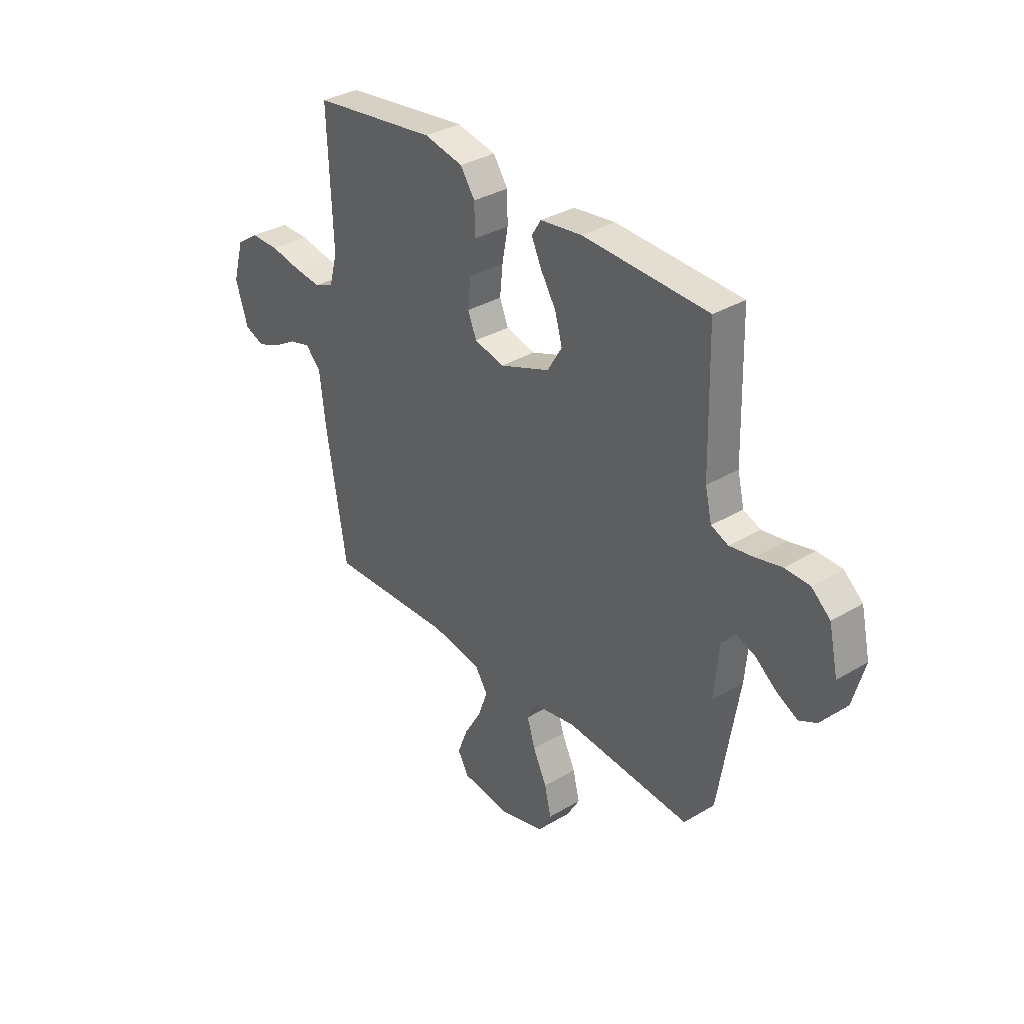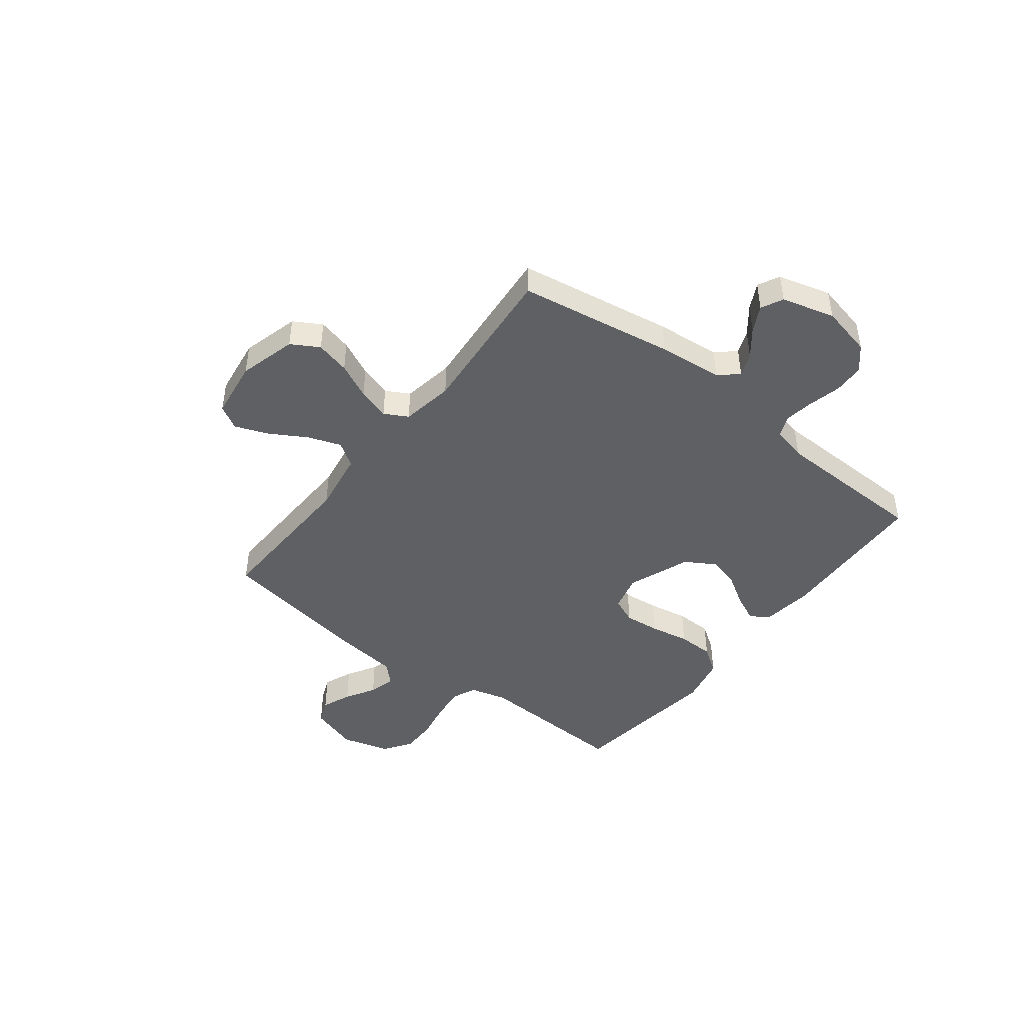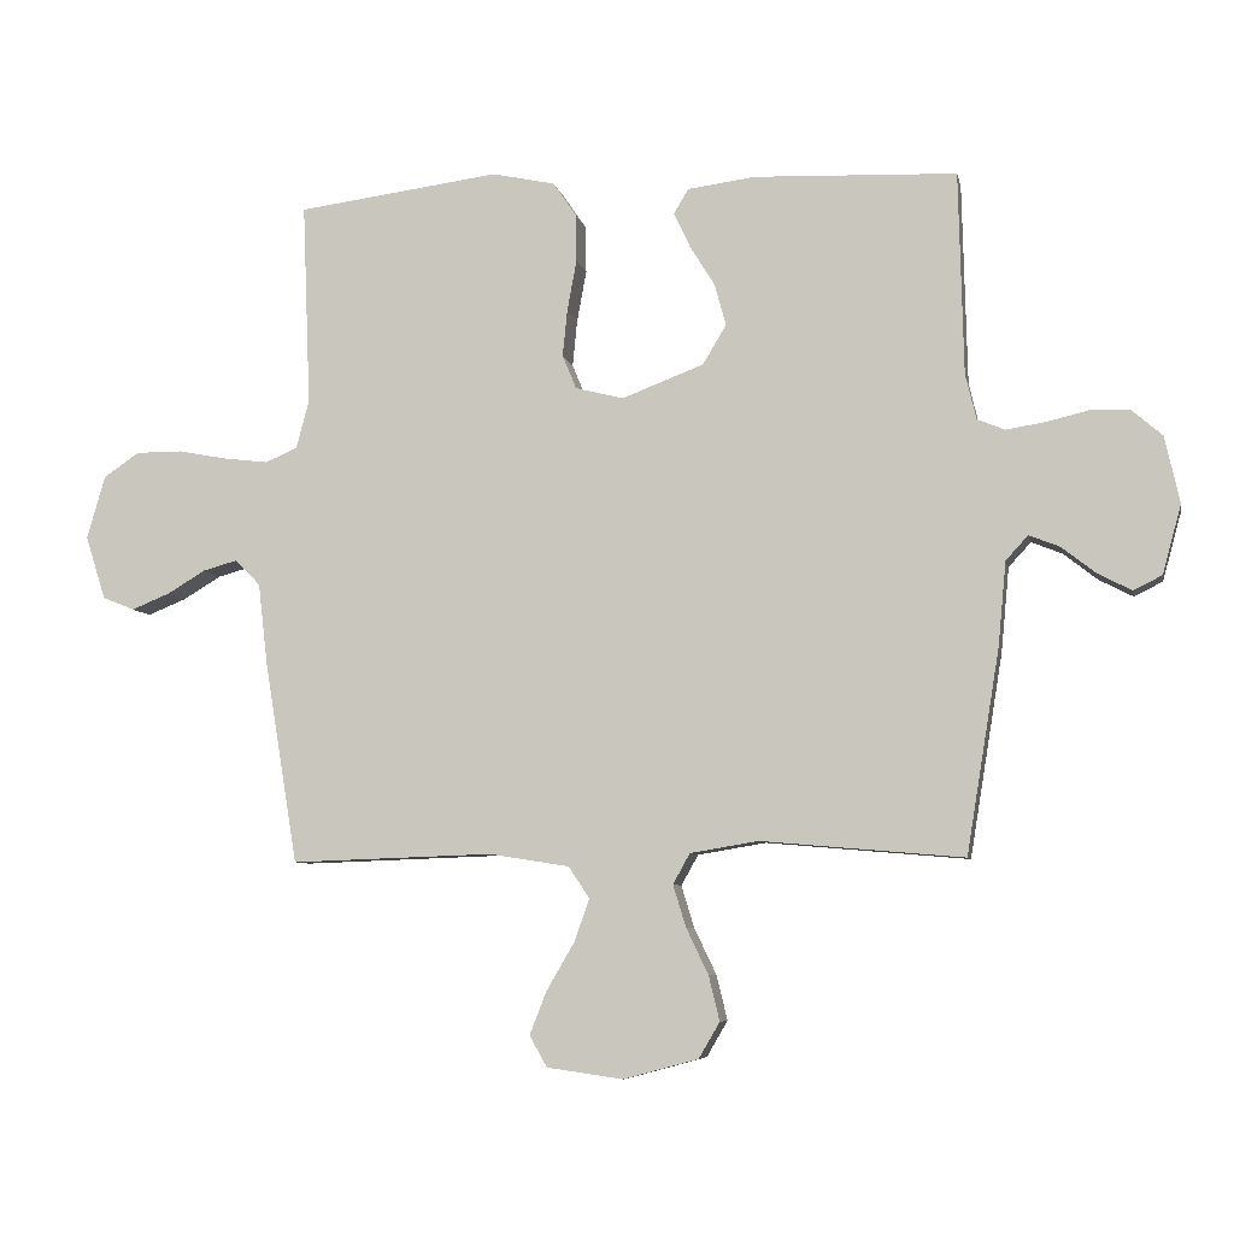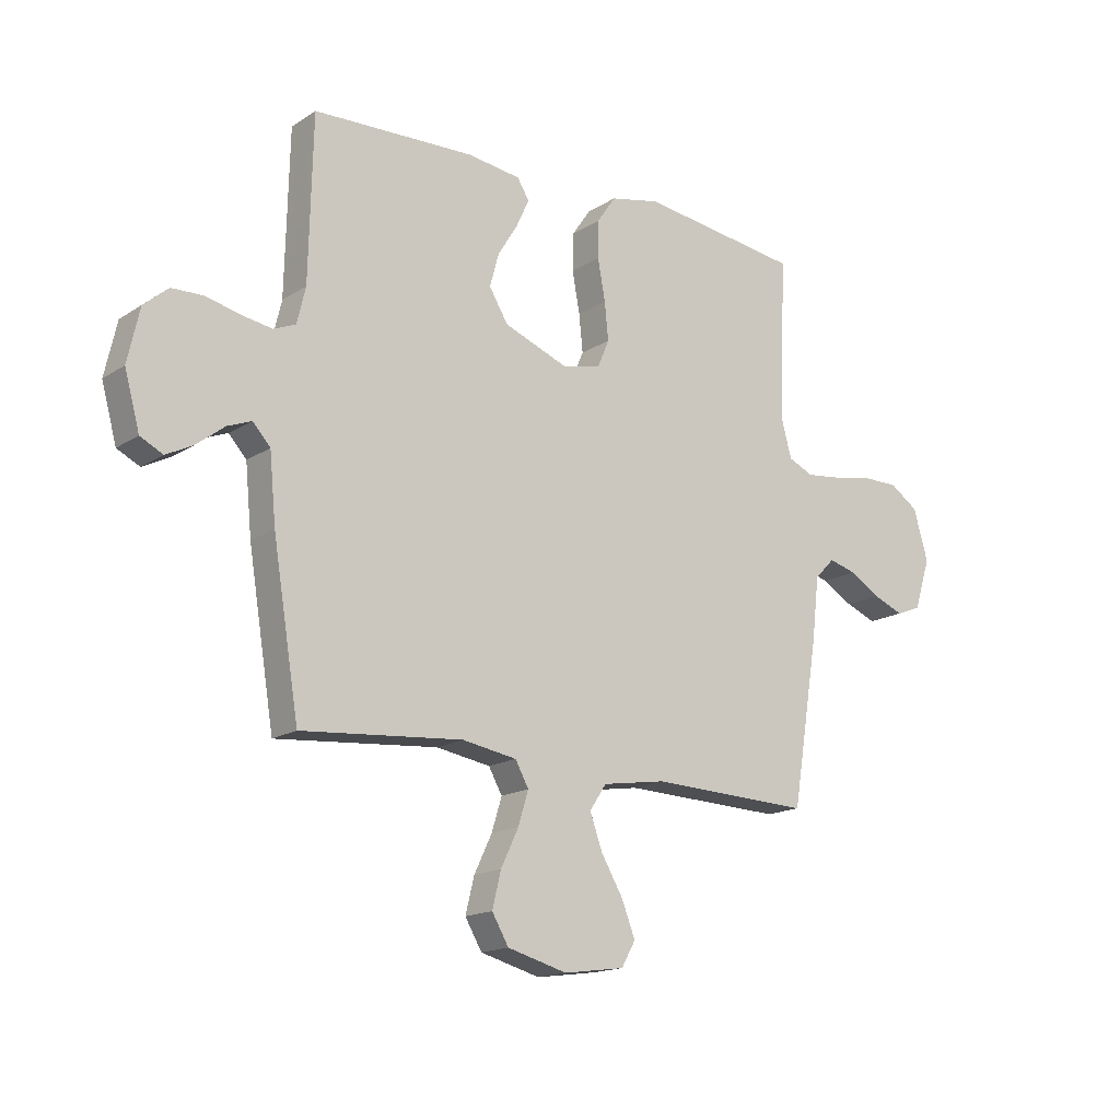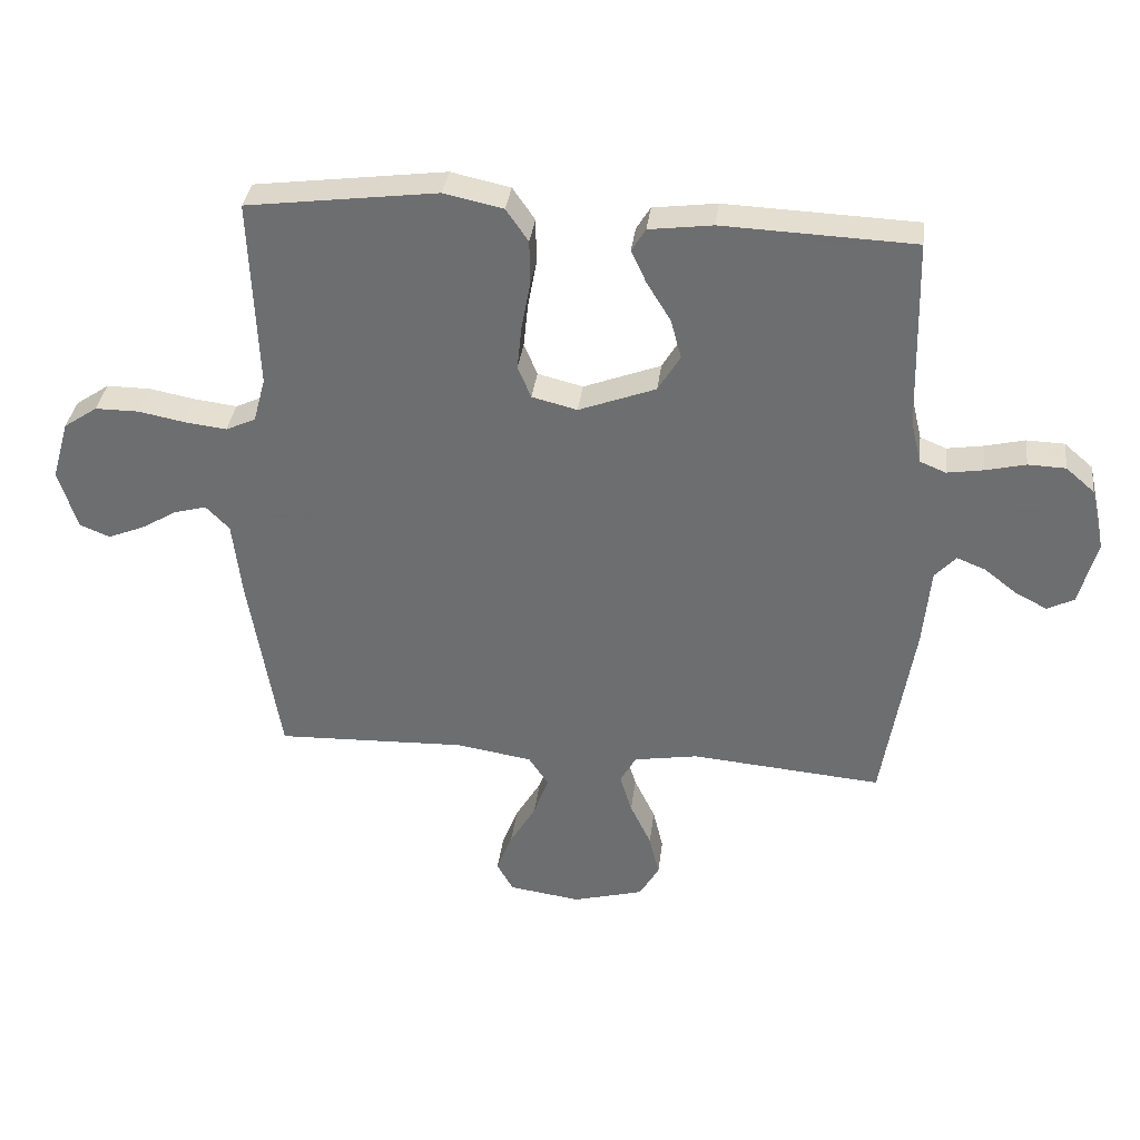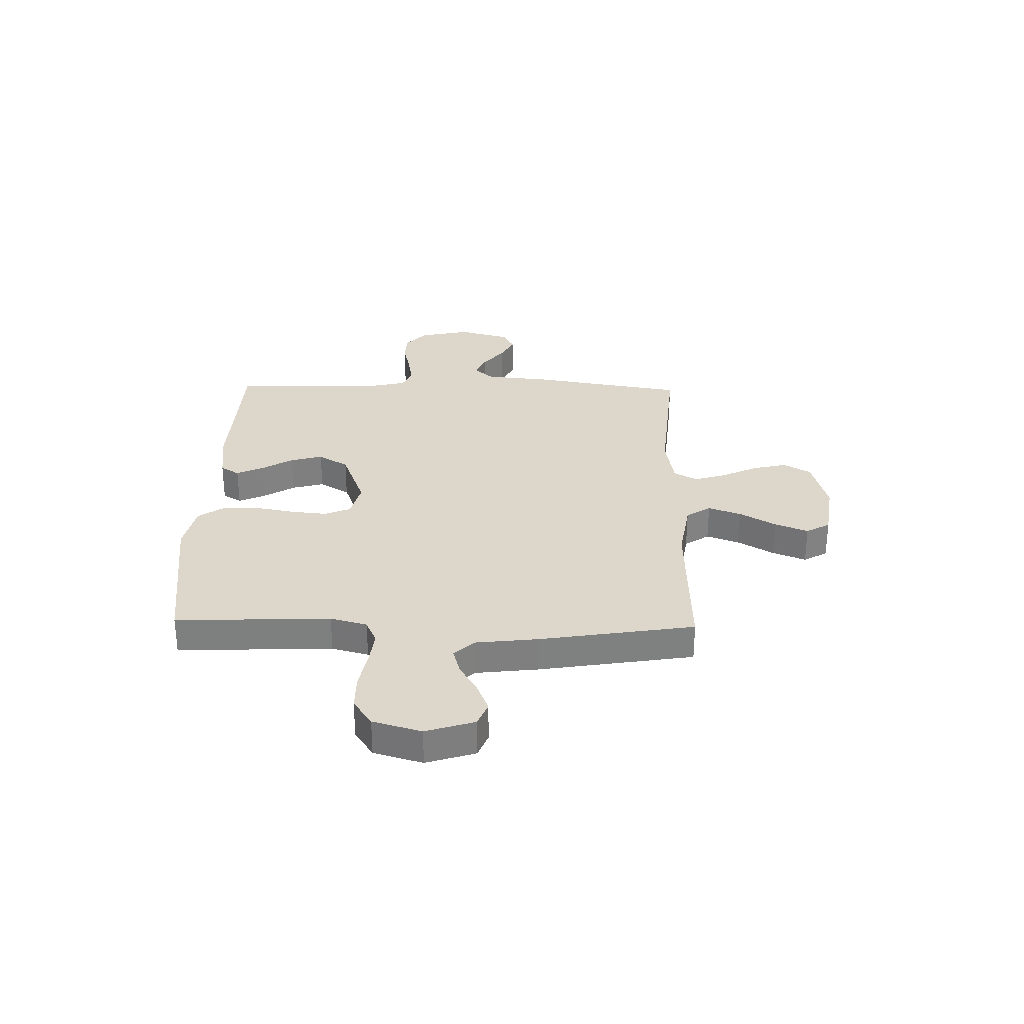
<metadata>
{"format":"obj","ext":"obj","renderer":"f3d","projection":"perspective","resolution":1024,"background":"white","views":[{"elev":33.9,"azim":-129.0,"up":"+Z"},{"elev":-45.0,"azim":-127.8,"up":"+Y"},{"elev":-6.9,"azim":-168.5,"up":"+Z"},{"elev":-16.3,"azim":-37.8,"up":"+Z"},{"elev":34.9,"azim":-172.9,"up":"+Z"},{"elev":30.5,"azim":91.3,"up":"+Y"}]}
</metadata>
<code>
v -0.5 0.07 0.5
v -0.2 0.07 0.512
v -0.1 0.07 0.499
v -0.078 0.07 0.463
v -0.102 0.07 0.411
v -0.139 0.07 0.351
v -0.156 0.07 0.289
v -0.121 0.07 0.231
v 0 0.07 0.185
v 0.071 0.07 0.203
v 0.092 0.07 0.253
v 0.085 0.07 0.322
v 0.071 0.07 0.398
v 0.072 0.07 0.468
v 0.107 0.07 0.519
v 0.2 0.07 0.539
v 0.5 0.07 0.5
v 0.488 0.07 0.2
v 0.507 0.07 0.129
v 0.554 0.07 0.108
v 0.62 0.07 0.116
v 0.693 0.07 0.13
v 0.762 0.07 0.13
v 0.815 0.07 0.094
v 0.842 0.07 0
v 0.812 0.07 -0.094
v 0.765 0.07 -0.113
v 0.708 0.07 -0.09
v 0.651 0.07 -0.056
v 0.6 0.07 -0.042
v 0.563 0.07 -0.08
v 0.549 0.07 -0.2
v 0.5 0.07 -0.5
v 0.2 0.07 -0.49
v 0.081 0.07 -0.509
v 0.05 0.07 -0.556
v 0.073 0.07 -0.62
v 0.114 0.07 -0.69
v 0.139 0.07 -0.754
v 0.113 0.07 -0.8
v 0 0.07 -0.816
v -0.111 0.07 -0.786
v -0.142 0.07 -0.733
v -0.126 0.07 -0.667
v -0.093 0.07 -0.598
v -0.074 0.07 -0.536
v -0.099 0.07 -0.491
v -0.2 0.07 -0.474
v -0.5 0.07 -0.5
v -0.549 0.07 -0.2
v -0.561 0.07 -0.075
v -0.594 0.07 -0.039
v -0.639 0.07 -0.057
v -0.69 0.07 -0.097
v -0.74 0.07 -0.123
v -0.782 0.07 -0.102
v -0.81 0.07 0
v -0.788 0.07 0.099
v -0.743 0.07 0.138
v -0.684 0.07 0.14
v -0.621 0.07 0.125
v -0.564 0.07 0.116
v -0.523 0.07 0.133
v -0.507 0.07 0.2
v -0.5 0 0.5
v -0.2 0 0.512
v -0.1 0 0.499
v -0.078 0 0.463
v -0.102 0 0.411
v -0.139 0 0.351
v -0.156 0 0.289
v -0.121 0 0.231
v 0 0 0.185
v 0.071 0 0.203
v 0.092 0 0.253
v 0.085 0 0.322
v 0.071 0 0.398
v 0.072 0 0.468
v 0.107 0 0.519
v 0.2 0 0.539
v 0.5 0 0.5
v 0.488 0 0.2
v 0.507 0 0.129
v 0.554 0 0.108
v 0.62 0 0.116
v 0.693 0 0.13
v 0.762 0 0.13
v 0.815 0 0.094
v 0.842 0 0
v 0.812 0 -0.094
v 0.765 0 -0.113
v 0.708 0 -0.09
v 0.651 0 -0.056
v 0.6 0 -0.042
v 0.563 0 -0.08
v 0.549 0 -0.2
v 0.5 0 -0.5
v 0.2 0 -0.49
v 0.081 0 -0.509
v 0.05 0 -0.556
v 0.073 0 -0.62
v 0.114 0 -0.69
v 0.139 0 -0.754
v 0.113 0 -0.8
v 0 0 -0.816
v -0.111 0 -0.786
v -0.142 0 -0.733
v -0.126 0 -0.667
v -0.093 0 -0.598
v -0.074 0 -0.536
v -0.099 0 -0.491
v -0.2 0 -0.474
v -0.5 0 -0.5
v -0.549 0 -0.2
v -0.561 0 -0.075
v -0.594 0 -0.039
v -0.639 0 -0.057
v -0.69 0 -0.097
v -0.74 0 -0.123
v -0.782 0 -0.102
v -0.81 0 0
v -0.788 0 0.099
v -0.743 0 0.138
v -0.684 0 0.14
v -0.621 0 0.125
v -0.564 0 0.116
v -0.523 0 0.133
v -0.507 0 0.2
f 59 60 61
f 58 59 61
f 57 58 61
f 56 57 61
f 55 56 61
f 54 55 61
f 53 54 61
f 52 53 61 62
f 51 52 62 63
f 51 63 64
f 50 51 64
f 49 50 64
f 48 49 64
f 43 44 45
f 42 43 45
f 41 42 45
f 40 41 45
f 39 40 45
f 38 39 45
f 37 38 45
f 36 37 45 46
f 35 36 46 47
f 31 32 33 34
f 47 48 64
f 35 47 64
f 34 35 64
f 31 34 64
f 27 28 29
f 26 27 29
f 25 26 29
f 24 25 29
f 23 24 29
f 22 23 29
f 21 22 29
f 20 21 29 30
f 16 17 18
f 15 16 18
f 14 15 18
f 13 14 18
f 12 13 18
f 11 12 18 19
f 20 30 31
f 19 20 31
f 11 19 31
f 10 11 31
f 4 5 6
f 3 4 6
f 2 3 6
f 1 2 6
f 64 1 6
f 64 6 7
f 9 10 31
f 8 9 31 64
f 7 8 64
f 125 124 123
f 125 123 122
f 125 122 121
f 125 121 120
f 125 120 119
f 125 119 118
f 125 118 117
f 126 125 117 116
f 127 126 116 115
f 128 127 115
f 128 115 114
f 128 114 113
f 128 113 112
f 109 108 107
f 109 107 106
f 109 106 105
f 109 105 104
f 109 104 103
f 109 103 102
f 109 102 101
f 110 109 101 100
f 111 110 100 99
f 98 97 96 95
f 128 112 111
f 128 111 99
f 128 99 98
f 128 98 95
f 93 92 91
f 93 91 90
f 93 90 89
f 93 89 88
f 93 88 87
f 93 87 86
f 93 86 85
f 94 93 85 84
f 82 81 80
f 82 80 79
f 82 79 78
f 82 78 77
f 82 77 76
f 83 82 76 75
f 95 94 84
f 95 84 83
f 95 83 75
f 95 75 74
f 70 69 68
f 70 68 67
f 70 67 66
f 70 66 65
f 70 65 128
f 71 70 128
f 95 74 73
f 128 95 73 72
f 128 72 71
f 1 65 66 2
f 2 66 67 3
f 3 67 68 4
f 4 68 69 5
f 5 69 70 6
f 6 70 71 7
f 7 71 72 8
f 8 72 73 9
f 9 73 74 10
f 10 74 75 11
f 11 75 76 12
f 12 76 77 13
f 13 77 78 14
f 14 78 79 15
f 15 79 80 16
f 16 80 81 17
f 17 81 82 18
f 18 82 83 19
f 19 83 84 20
f 20 84 85 21
f 21 85 86 22
f 22 86 87 23
f 23 87 88 24
f 24 88 89 25
f 25 89 90 26
f 26 90 91 27
f 27 91 92 28
f 28 92 93 29
f 29 93 94 30
f 30 94 95 31
f 31 95 96 32
f 32 96 97 33
f 33 97 98 34
f 34 98 99 35
f 35 99 100 36
f 36 100 101 37
f 37 101 102 38
f 38 102 103 39
f 39 103 104 40
f 40 104 105 41
f 41 105 106 42
f 42 106 107 43
f 43 107 108 44
f 44 108 109 45
f 45 109 110 46
f 46 110 111 47
f 47 111 112 48
f 48 112 113 49
f 49 113 114 50
f 50 114 115 51
f 51 115 116 52
f 52 116 117 53
f 53 117 118 54
f 54 118 119 55
f 55 119 120 56
f 56 120 121 57
f 57 121 122 58
f 58 122 123 59
f 59 123 124 60
f 60 124 125 61
f 61 125 126 62
f 62 126 127 63
f 63 127 128 64
f 64 128 65 1

</code>
